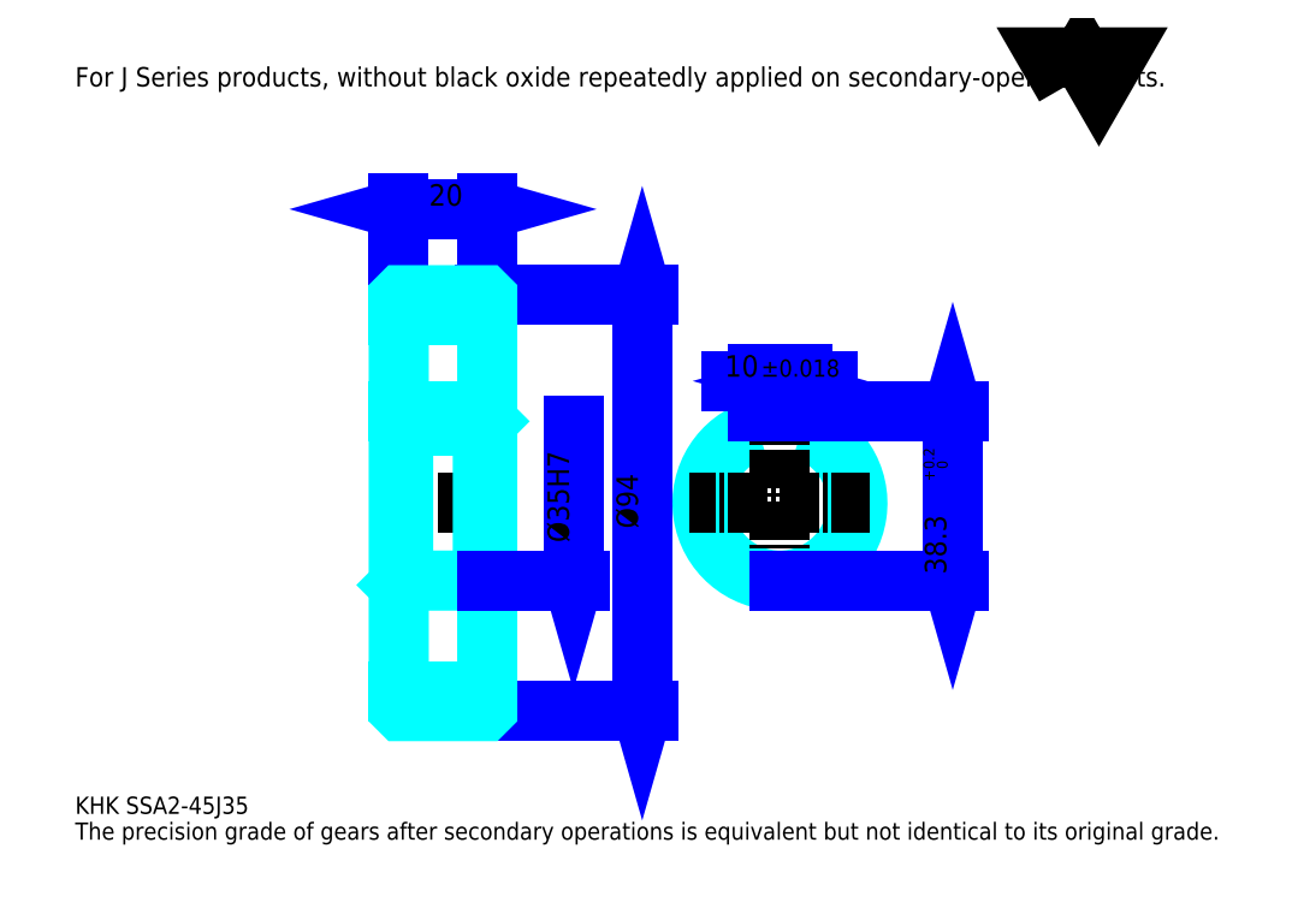
<metadata>
{"format":"dxf","ext":"dxf","renderer":"ezdxf+matplotlib","layout":"modelspace","background":"white","min_lineweight":24,"dpi":150}
</metadata>
<code>
0
SECTION
2
ENTITIES
0
TEXT
8
0
10
9.728
20
10.7
40
3.891
41
1
1
KHK SSA2-45J35
7
KANJI
50
0
51
0
0
TEXT
8
0
10
9.728
20
4.864
40
3.891
41
1
1
The precision grade of gears after secondary operations is equivalent but not identical to its original grade.
7
KANJI
50
0
51
0
0
TEXT
8
0
10
9.728
20
175.1
40
4.378
41
1
1
For J Series products, without black oxide repeatedly applied on secondary-operated parts.
7
KANJI
50
0
51
0
0
POLYLINE
8
0
66
     1
70
     2
0
VERTEX
8
0
10
233.5
20
175.1
0
VERTEX
8
0
10
229.7
20
181.7
0
VERTEX
8
0
10
244.9
20
181.7
0
VERTEX
8
0
10
241.1
20
175.1
0
VERTEX
8
0
10
237.3
20
181.7
0
VERTEX
8
0
10
233.5
20
175.1
0
SEQEND
0
LINE
8
0
10
137.9
20
127.9
11
137.9
21
33.93
0
POLYLINE
8
0
66
     1
70
     2
0
VERTEX
8
0
10
138.8
20
124.5
0
VERTEX
8
0
10
137.9
20
127.9
0
VERTEX
8
0
10
136.9
20
124.5
0
SEQEND
0
POLYLINE
8
0
66
     1
70
     2
0
VERTEX
8
0
10
136.9
20
37.33
0
VERTEX
8
0
10
137.9
20
33.93
0
VERTEX
8
0
10
138.8
20
37.33
0
SEQEND
0
LINE
8
0
10
102.8
20
127.9
11
139.3
21
127.9
0
LINE
8
0
10
102.8
20
33.93
11
139.3
21
33.93
0
TEXT
8
0
10
136.9
20
75.21
40
4.864
41
1
1
%%c94
7
KANJI
50
90
51
0
0
LINE
8
0
10
82.84
20
147.4
11
102.8
21
147.4
0
POLYLINE
8
0
66
     1
70
     2
0
VERTEX
8
0
10
86.25
20
148.4
0
VERTEX
8
0
10
82.84
20
147.4
0
VERTEX
8
0
10
86.25
20
146.4
0
SEQEND
0
POLYLINE
8
0
66
     1
70
     2
0
VERTEX
8
0
10
99.44
20
146.4
0
VERTEX
8
0
10
102.8
20
147.4
0
VERTEX
8
0
10
99.44
20
148.4
0
SEQEND
0
LINE
8
0
10
82.84
20
127.9
11
82.84
21
148.8
0
LINE
8
0
10
102.8
20
127.9
11
102.8
21
148.8
0
TEXT
8
0
10
89.68
20
148.2
40
4.864
41
1
1
20
7
KANJI
50
0
51
0
0
LINE
8
DASHDOT
10
79.92
20
125.9
11
105.8
21
125.9
0
LINE
8
DASHDOT
10
79.92
20
35.93
11
105.8
21
35.93
0
LINE
8
DASHDOT
10
79.92
20
80.93
11
105.8
21
80.93
0
LINE
8
0
10
102.3
20
33.93
11
102.8
21
33.93
0
LINE
8
0
10
102.3
20
127.9
11
102.8
21
127.9
0
LINE
8
0
10
102.8
20
127.4
11
102.8
21
127.9
0
LINE
8
0
10
82.84
20
127.4
11
82.84
21
127.9
0
LINE
8
0
10
82.84
20
123.4
11
102.8
21
123.4
0
LINE
8
0
10
82.84
20
38.43
11
102.8
21
38.43
0
LINE
8
0
10
102.8
20
99.43
11
101.8
21
98.43
0
LINE
8
0
10
102.8
20
62.43
11
101.8
21
63.43
0
LINE
8
0
10
82.84
20
62.43
11
83.84
21
63.43
0
POLYLINE
8
0
66
     1
70
     2
0
VERTEX
8
0
10
82.84
20
62.43
0
VERTEX
8
0
10
82.84
20
34.43
0
VERTEX
8
0
10
83.34
20
33.93
0
VERTEX
8
0
10
102.3
20
33.93
0
VERTEX
8
0
10
102.8
20
34.43
0
VERTEX
8
0
10
102.8
20
127.4
0
VERTEX
8
0
10
102.3
20
127.9
0
VERTEX
8
0
10
83.34
20
127.9
0
VERTEX
8
0
10
82.84
20
127.4
0
VERTEX
8
0
10
82.84
20
62.43
0
SEQEND
0
POLYLINE
8
0
66
     1
70
     2
0
VERTEX
8
0
10
82.84
20
99.43
0
VERTEX
8
0
10
83.84
20
98.43
0
VERTEX
8
0
10
83.84
20
63.43
0
VERTEX
8
0
10
101.8
20
63.43
0
VERTEX
8
0
10
101.8
20
98.43
0
VERTEX
8
0
10
83.84
20
98.43
0
SEQEND
0
ARC
8
0
10
169
20
80.93
40
17.5
50
106.6
51
73.4
0
POLYLINE
8
0
66
     1
70
     2
0
VERTEX
8
0
10
174
20
97.7
0
VERTEX
8
0
10
174
20
101.7
0
VERTEX
8
0
10
164
20
101.7
0
VERTEX
8
0
10
164
20
97.7
0
SEQEND
0
LINE
8
0
10
82.84
20
101.7
11
102.8
21
101.7
0
LINE
8
DASHDOT
10
169
20
104.6
11
169
21
60.51
0
LINE
8
DASHDOT
10
189.4
20
80.93
11
148.6
21
80.93
0
LINE
8
0
10
179.8
20
108.5
11
158.1
21
108.5
0
POLYLINE
8
0
66
     1
70
     2
0
VERTEX
8
0
10
160.6
20
107.6
0
VERTEX
8
0
10
164
20
108.5
0
VERTEX
8
0
10
160.6
20
109.5
0
SEQEND
0
POLYLINE
8
0
66
     1
70
     2
0
VERTEX
8
0
10
177.4
20
109.5
0
VERTEX
8
0
10
174
20
108.5
0
VERTEX
8
0
10
177.4
20
107.6
0
SEQEND
0
LINE
8
0
10
164
20
101.7
11
164
21
110
0
LINE
8
0
10
174
20
101.7
11
174
21
110
0
TEXT
8
0
10
156.5
20
109.5
40
4.864
41
1
1
10
7
KANJI
50
0
51
0
0
TEXT
8
0
10
164.7
20
109.5
40
3.891
41
1
1
%%p0.018
7
KANJI
50
0
51
0
0
LINE
8
0
10
208
20
101.7
11
208
21
63.43
0
POLYLINE
8
0
66
     1
70
     2
0
VERTEX
8
0
10
209
20
98.32
0
VERTEX
8
0
10
208
20
101.7
0
VERTEX
8
0
10
207.1
20
98.32
0
SEQEND
0
POLYLINE
8
0
66
     1
70
     2
0
VERTEX
8
0
10
207.1
20
66.83
0
VERTEX
8
0
10
208
20
63.43
0
VERTEX
8
0
10
209
20
66.83
0
SEQEND
0
LINE
8
0
10
174
20
101.7
11
209.5
21
101.7
0
LINE
8
0
10
169
20
63.43
11
209.5
21
63.43
0
TEXT
8
0
10
206.6
20
64.88
40
4.864
41
1
1
38.3
7
KANJI
50
90
51
0
0
TEXT
8
0
10
206.9
20
85.93
40
2.432
41
1
1

7
KANJI
50
90
51
0
0
TEXT
8
0
10
203.8
20
85.93
40
2.432
41
1
1
+
7
KANJI
50
90
51
0
0
TEXT
8
0
10
206.9
20
88.66
40
2.432
41
1
1
0
7
KANJI
50
90
51
0
0
TEXT
8
0
10
203.8
20
88.66
40
2.432
41
1
1
0.2
7
KANJI
50
90
51
0
0
LINE
8
0
10
122.3
20
98.43
11
122.3
21
63.43
0
POLYLINE
8
0
66
     1
70
     2
0
VERTEX
8
0
10
121.3
20
66.83
0
VERTEX
8
0
10
122.3
20
63.43
0
VERTEX
8
0
10
123.3
20
66.83
0
SEQEND
0
LINE
8
0
10
102.8
20
63.43
11
123.8
21
63.43
0
TEXT
8
0
10
121.3
20
72.05
40
4.864
41
1
1
%%c35H7
7
KANJI
50
90
51
0
0
ENDSEC
0
EOF

</code>
